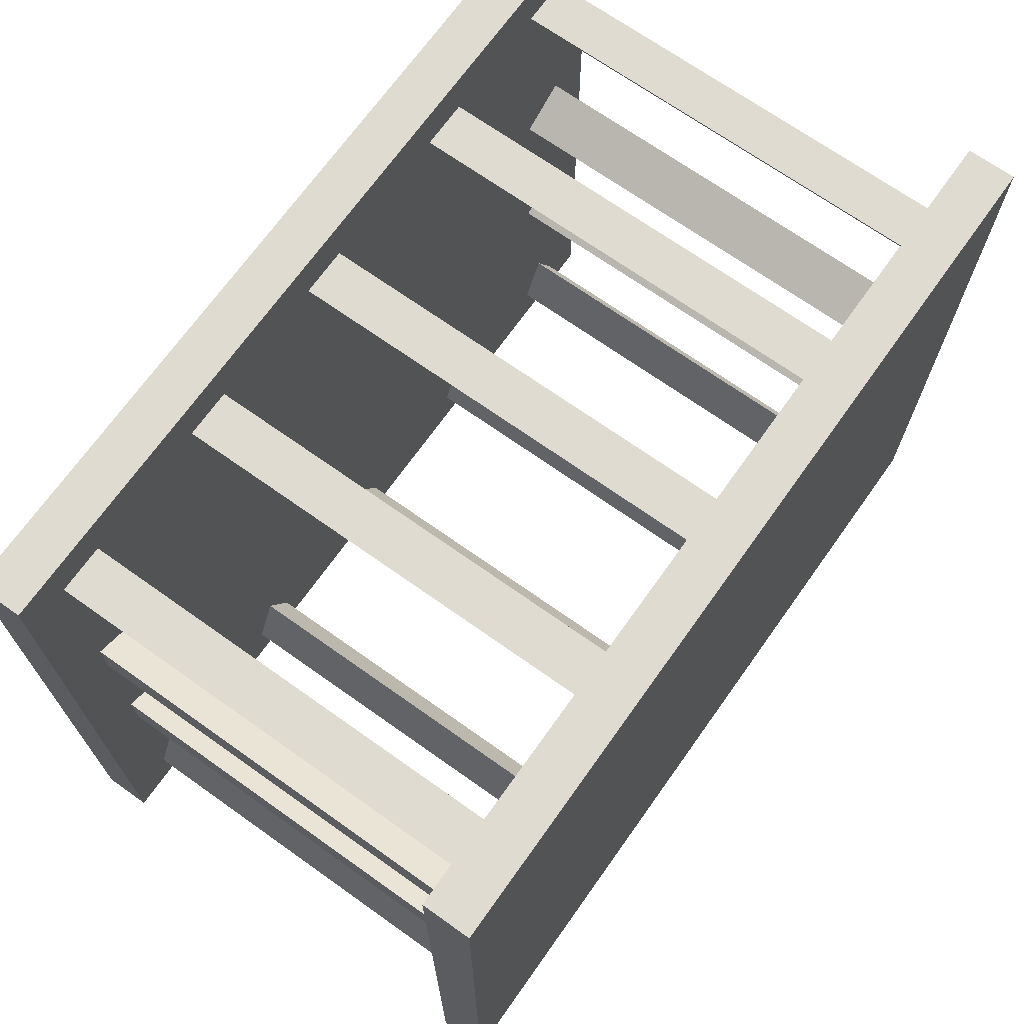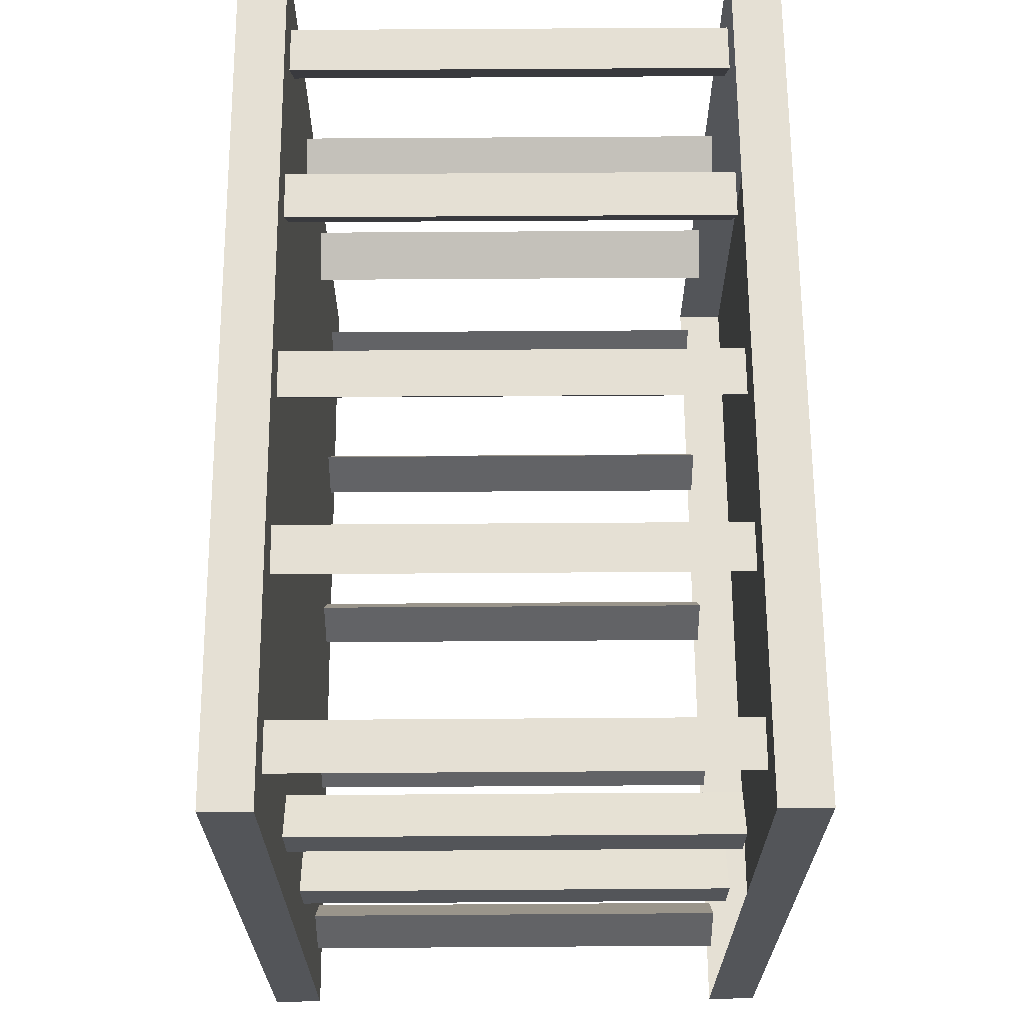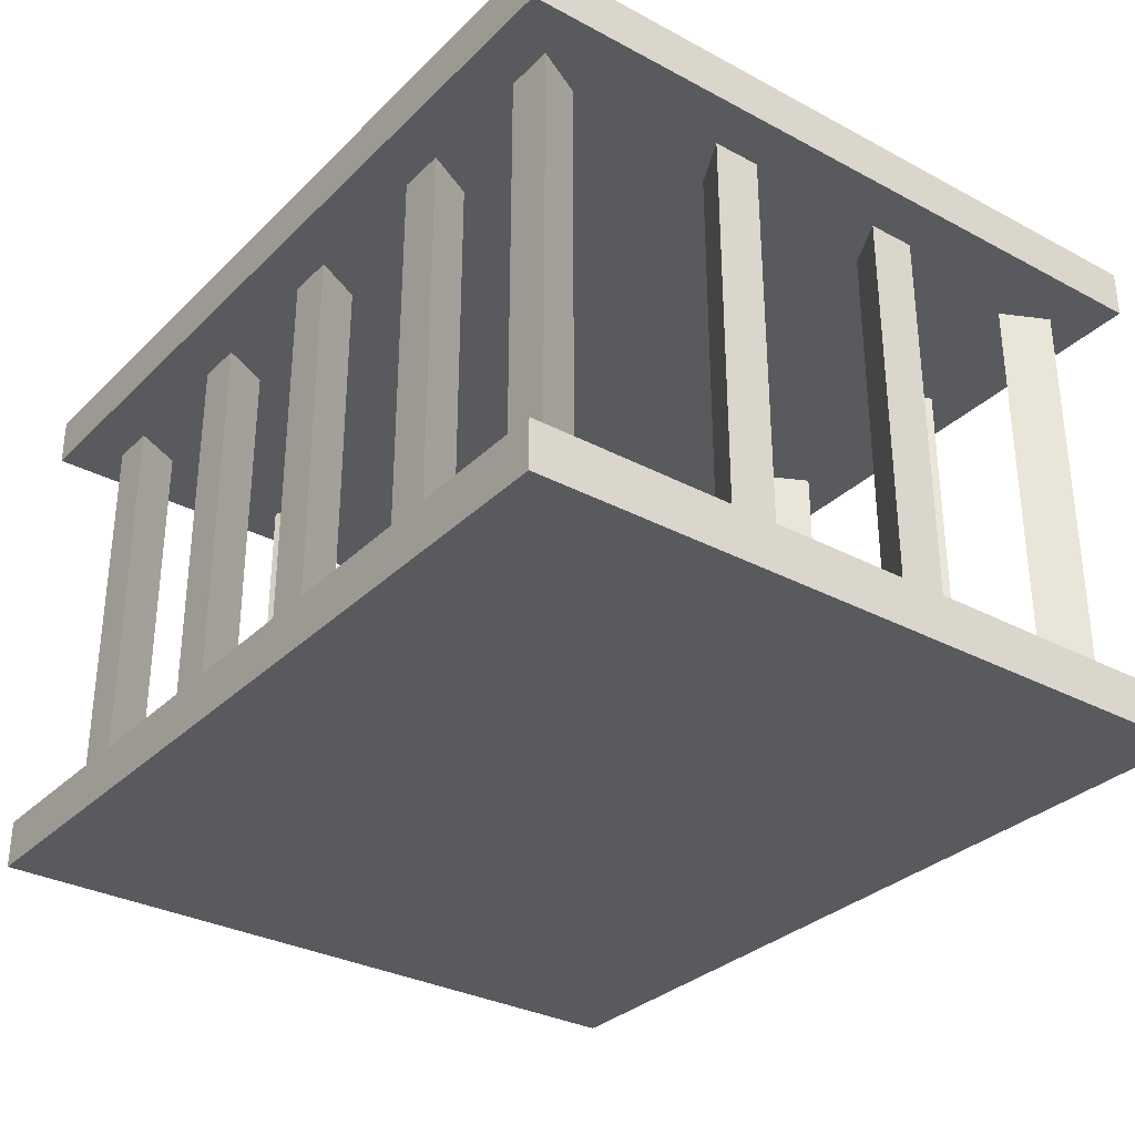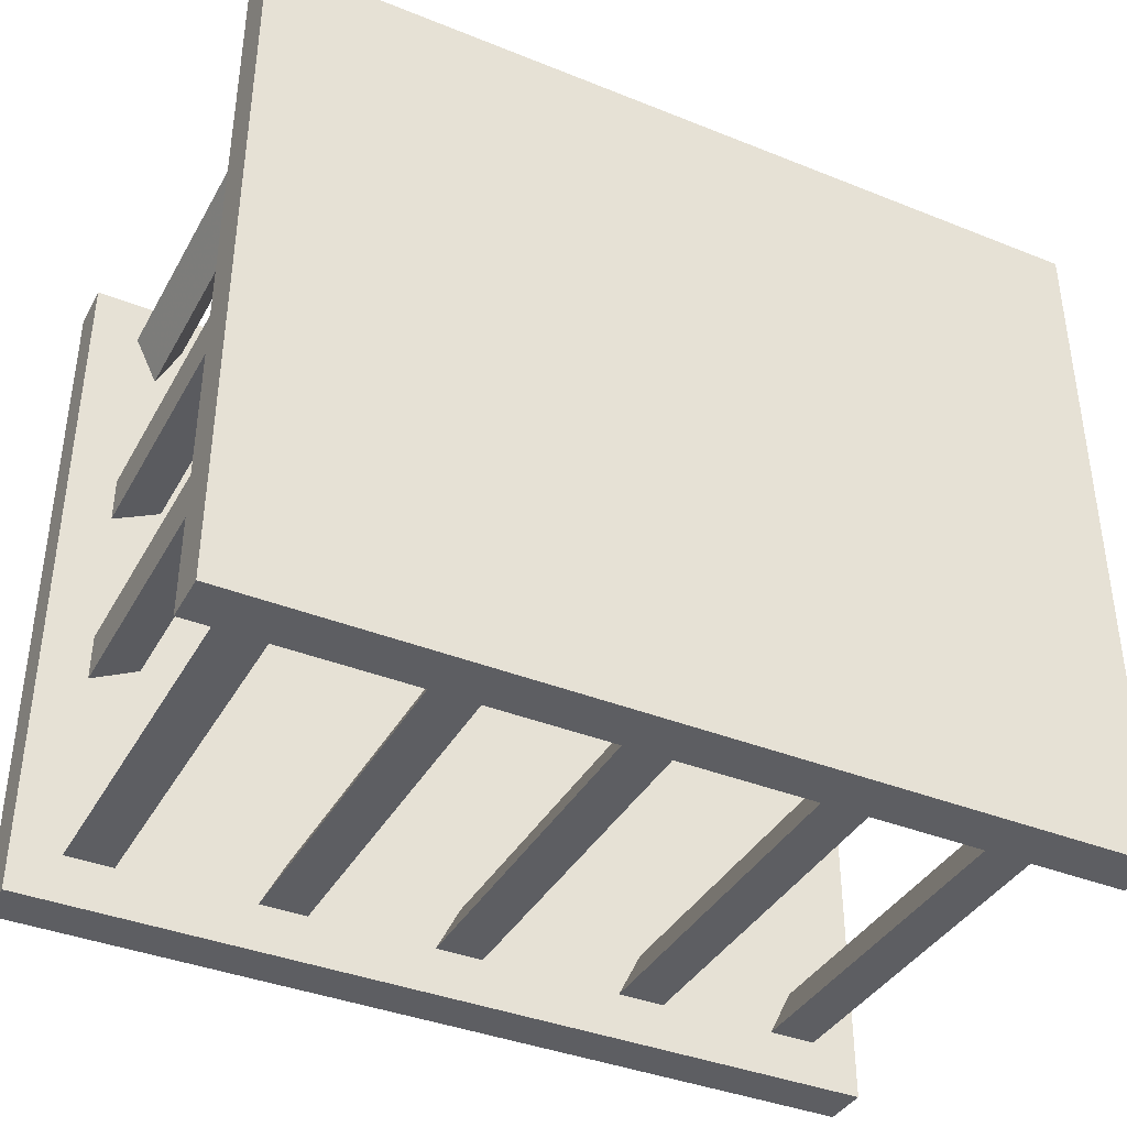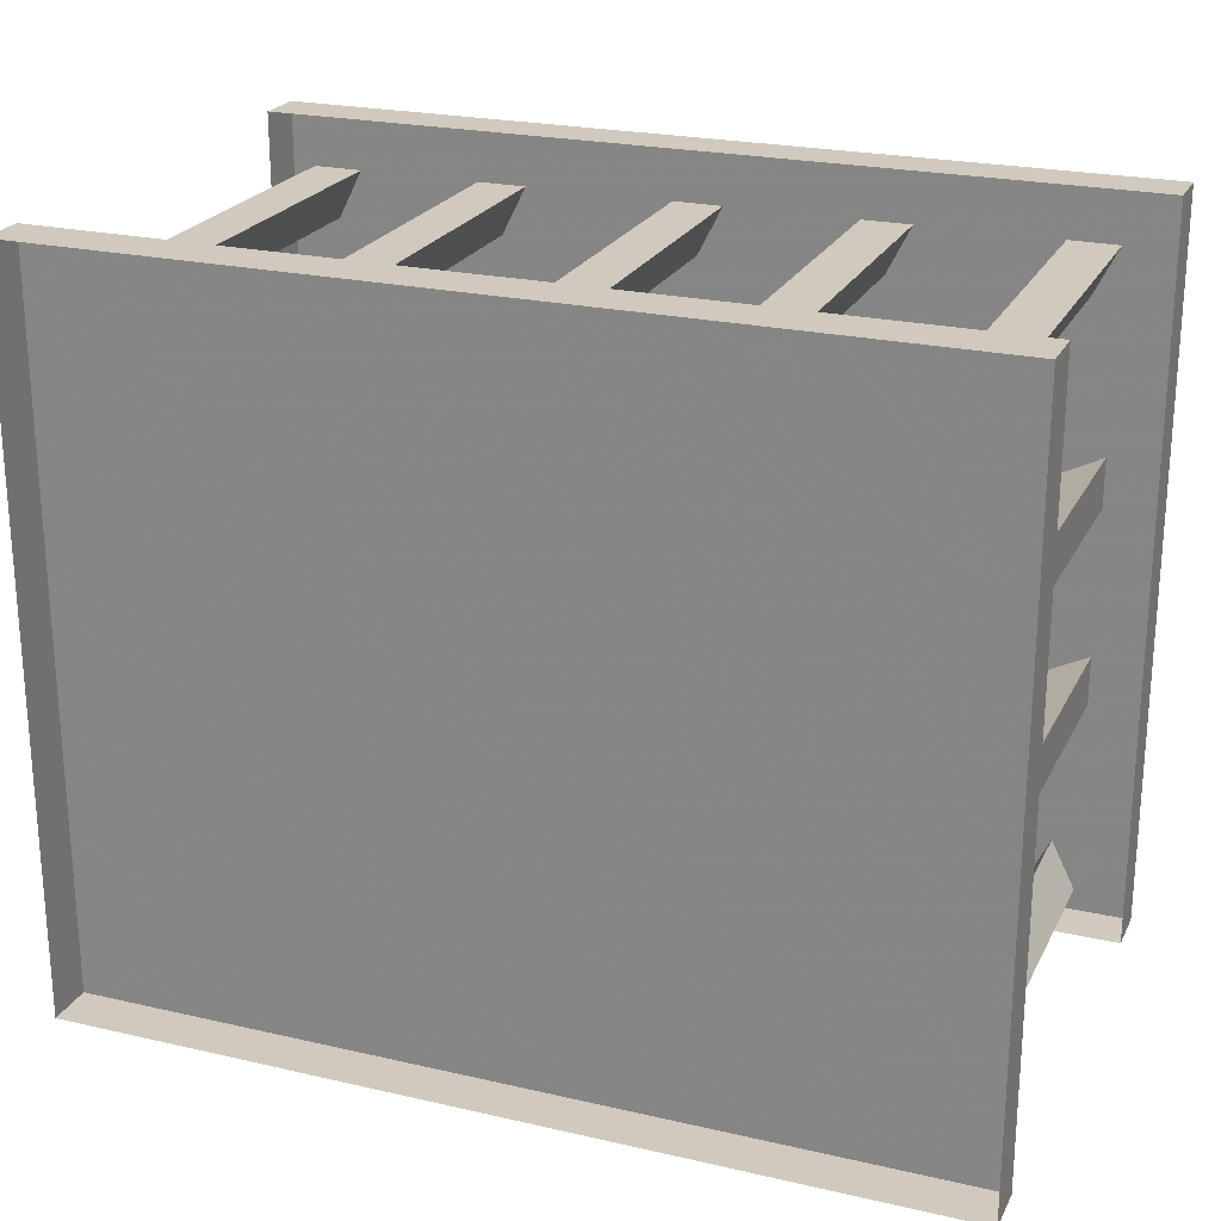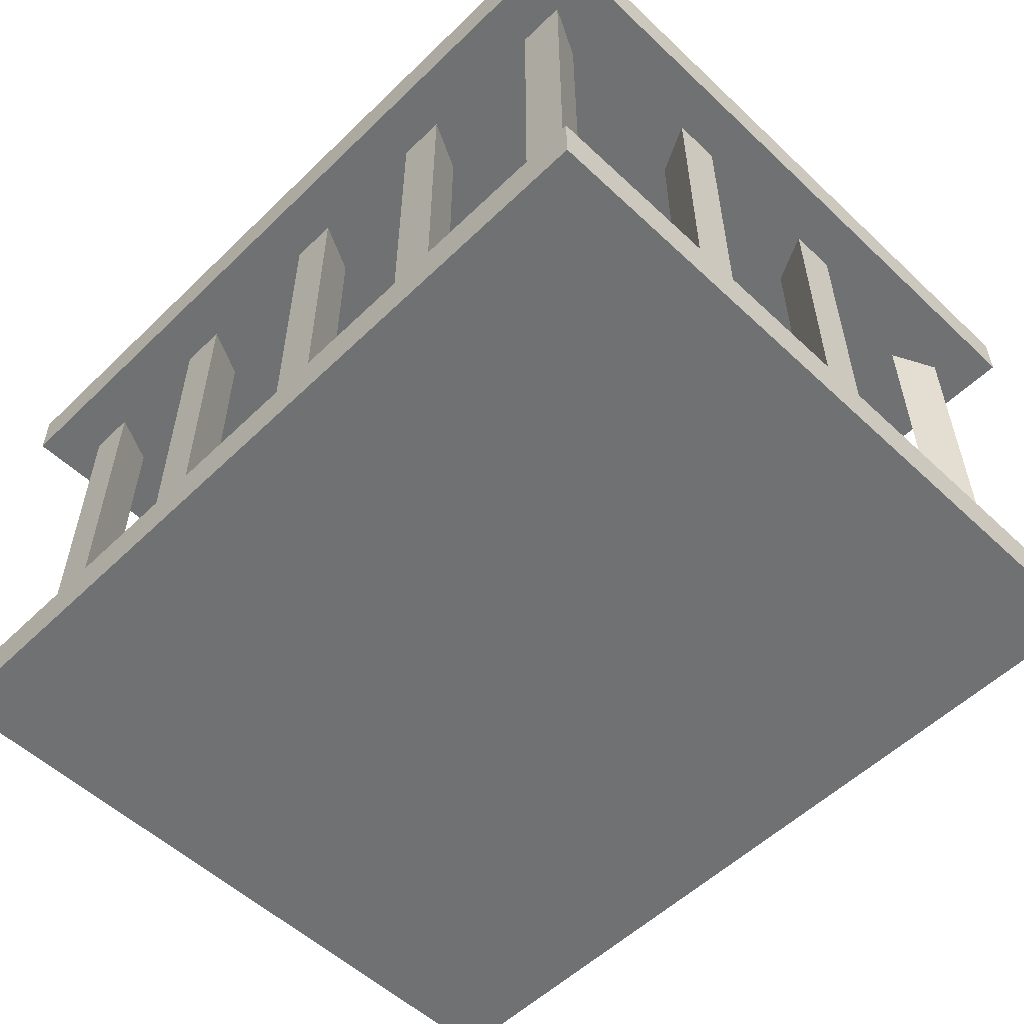
<metadata>
{"format":"obj","ext":"obj","renderer":"f3d","projection":"perspective","resolution":1024,"background":"white","views":[{"elev":69.9,"azim":-54.6,"up":"+Z"},{"elev":65.7,"azim":-90.4,"up":"+Z"},{"elev":-31.8,"azim":53.1,"up":"+Y"},{"elev":-38.7,"azim":-26.7,"up":"+Z"},{"elev":23.1,"azim":-158.7,"up":"+Z"},{"elev":-55.1,"azim":-134.6,"up":"+Y"}]}
</metadata>
<code>
v -0.4219 -0.5156 -0.3438
v 0.4219 -0.5156 -0.3438
v 0.4219 -0.5156 0.3594
v -0.4219 -0.5156 0.3594
v -0.4219 -0.4688 -0.3438
v 0.4219 -0.4688 -0.3438
v 0.4219 -0.4688 0.3594
v -0.4219 -0.4688 0.3594
v -0.4219 -0.04688 -0.3438
v 0.4219 -0.04688 -0.3438
v 0.4219 -0.04688 0.3594
v -0.4219 -0.04688 0.3594
v -0.4219 0 -0.3438
v 0.4219 0 -0.3438
v 0.4219 0 0.3594
v -0.4219 0 0.3594
v -0.1719 -0.04688 -0.25
v -0.1953 -0.04688 -0.2969
v -0.1953 -0.4688 -0.2969
v -0.1719 -0.4688 -0.25
v -0.1484 -0.04688 -0.2969
v -0.1484 -0.4688 -0.2969
v -0.1953 -0.04688 0.3125
v -0.1719 -0.04688 0.2656
v -0.1719 -0.4688 0.2656
v -0.1953 -0.4688 0.3125
v -0.1484 -0.04688 0.3125
v -0.1484 -0.4688 0.3125
v 0.02344 -0.04688 0.3125
v -0.02344 -0.04688 0.3125
v -0.02344 -0.4688 0.3125
v 0.02344 -0.4688 0.3125
v 0 -0.04688 0.2656
v 0 -0.4688 0.2656
v -0.02344 -0.04688 -0.2969
v 0.02344 -0.04688 -0.2969
v 0.02344 -0.4688 -0.2969
v -0.02344 -0.4688 -0.2969
v 0 -0.04688 -0.25
v 0 -0.4688 -0.25
v 0.1641 -0.04688 0.3125
v 0.1875 -0.04688 0.2656
v 0.1875 -0.4688 0.2656
v 0.1641 -0.4688 0.3125
v 0.2109 -0.04688 0.3125
v 0.2109 -0.4688 0.3125
v 0.1641 -0.04688 -0.2969
v 0.2109 -0.04688 -0.2969
v 0.2109 -0.4688 -0.2969
v 0.1641 -0.4688 -0.2969
v 0.1875 -0.04688 -0.25
v 0.1875 -0.4688 -0.25
v 0.3516 -0.04688 -0.25
v 0.3281 -0.04688 -0.2969
v 0.3281 -0.4688 -0.2969
v 0.3516 -0.4688 -0.25
v 0.375 -0.04688 -0.2969
v 0.375 -0.4688 -0.2969
v -0.3516 -0.04688 -0.25
v -0.375 -0.04688 -0.2969
v -0.375 -0.4688 -0.2969
v -0.3516 -0.4688 -0.25
v -0.3281 -0.04688 -0.2969
v -0.3281 -0.4688 -0.2969
v -0.375 -0.04688 -0.0625
v -0.375 -0.04688 -0.1094
v -0.375 -0.4688 -0.1094
v -0.375 -0.4688 -0.0625
v -0.3281 -0.04688 -0.08594
v -0.3281 -0.4688 -0.08594
v 0.3281 -0.04688 -0.08594
v 0.375 -0.04688 -0.1094
v 0.375 -0.4688 -0.1094
v 0.3281 -0.4688 -0.08594
v 0.375 -0.04688 -0.0625
v 0.375 -0.4688 -0.0625
v 0.3281 -0.04688 0.1016
v 0.3281 -0.4688 0.1016
v 0.375 -0.04688 0.125
v 0.375 -0.4688 0.125
v 0.375 -0.04688 0.07812
v 0.375 -0.4688 0.07812
v -0.375 -0.04688 0.125
v -0.375 -0.04688 0.07812
v -0.375 -0.4688 0.07812
v -0.375 -0.4688 0.125
v -0.3281 -0.04688 0.1016
v -0.3281 -0.4688 0.1016
v -0.375 -0.04688 0.3125
v -0.3516 -0.04688 0.2656
v -0.3516 -0.4688 0.2656
v -0.375 -0.4688 0.3125
v -0.3281 -0.04688 0.3125
v -0.3281 -0.4688 0.3125
v 0.3281 -0.04688 0.3125
v 0.3516 -0.04688 0.2656
v 0.3516 -0.4688 0.2656
v 0.3281 -0.4688 0.3125
v 0.375 -0.04688 0.3125
v 0.375 -0.4688 0.3125
v -0.5 0 0.5312
v -0.5 0 0.5312
v -0.5 0 0.5312
v -0.5 0 0.5312
v -0.5 0 0.5312
v -0.5 0 0.5312
v -0.5 0 0.5312
v -0.5 0 0.5312
v -0.5 0 0.5312
v -0.5 0 0.5312
v -0.5 0 0.5312
v -0.5 0 0.5312
v -0.5 0 0.5312
v -0.5 0 0.5312
v -0.5 0 0.5312
v -0.5 0 0.5312
v -0.5 0 0.5312
v -0.5 0 0.5312
v -0.5 0 0.5312
v -0.5 0 0.5312
v -0.5 0 0.5312
v -0.5 0 0.5312
v -0.5 0 0.5312
v -0.5 0 0.5312
v -0.5 0 0.5312
v -0.5 0 0.5312
v -0.5 0 0.5312
v -0.5 0 0.5312
v -0.5 0 0.5312
v -0.5 0 0.5312
v -0.5 0 0.5312
v -0.5 0 0.5312
f 1 2 3
f 1 3 4
f 9 10 11
f 9 11 12
f 1 4 5
f 1 5 2
f 2 5 6
f 2 6 7
f 2 7 3
f 3 7 4
f 4 7 8
f 4 8 5
f 9 12 13
f 9 13 10
f 10 13 14
f 10 14 15
f 10 15 11
f 11 15 12
f 12 15 16
f 12 16 13
f 17 18 19
f 17 19 20
f 17 20 21
f 21 20 22
f 21 22 18
f 18 22 19
f 23 24 25
f 23 25 26
f 23 26 27
f 27 26 28
f 27 28 24
f 24 28 25
f 29 30 31
f 29 31 32
f 29 32 33
f 33 32 34
f 33 34 30
f 30 34 31
f 35 36 37
f 35 37 38
f 35 38 39
f 39 38 40
f 39 40 36
f 36 40 37
f 41 42 43
f 41 43 44
f 41 44 45
f 45 44 46
f 45 46 42
f 42 46 43
f 47 48 49
f 47 49 50
f 47 50 51
f 51 50 52
f 51 52 48
f 48 52 49
f 53 54 55
f 53 55 56
f 53 56 57
f 57 56 58
f 57 58 54
f 54 58 55
f 59 60 61
f 59 61 62
f 59 62 63
f 63 62 64
f 63 64 60
f 60 64 61
f 65 66 67
f 65 67 68
f 65 68 69
f 69 68 70
f 69 70 66
f 66 70 67
f 71 72 73
f 71 73 74
f 71 74 75
f 75 74 76
f 75 76 72
f 72 76 73
f 77 77 78
f 77 78 78
f 77 78 79
f 79 78 80
f 79 80 81
f 81 80 82
f 81 82 77
f 77 82 78
f 83 84 85
f 83 85 86
f 83 86 87
f 87 86 88
f 87 88 84
f 84 88 85
f 87 87 88
f 87 88 88
f 89 90 91
f 89 91 92
f 89 92 93
f 93 92 94
f 93 94 90
f 90 94 91
f 90 91 90
f 90 91 91
f 95 96 97
f 95 97 98
f 95 98 99
f 99 98 100
f 99 100 96
f 96 100 97

</code>
